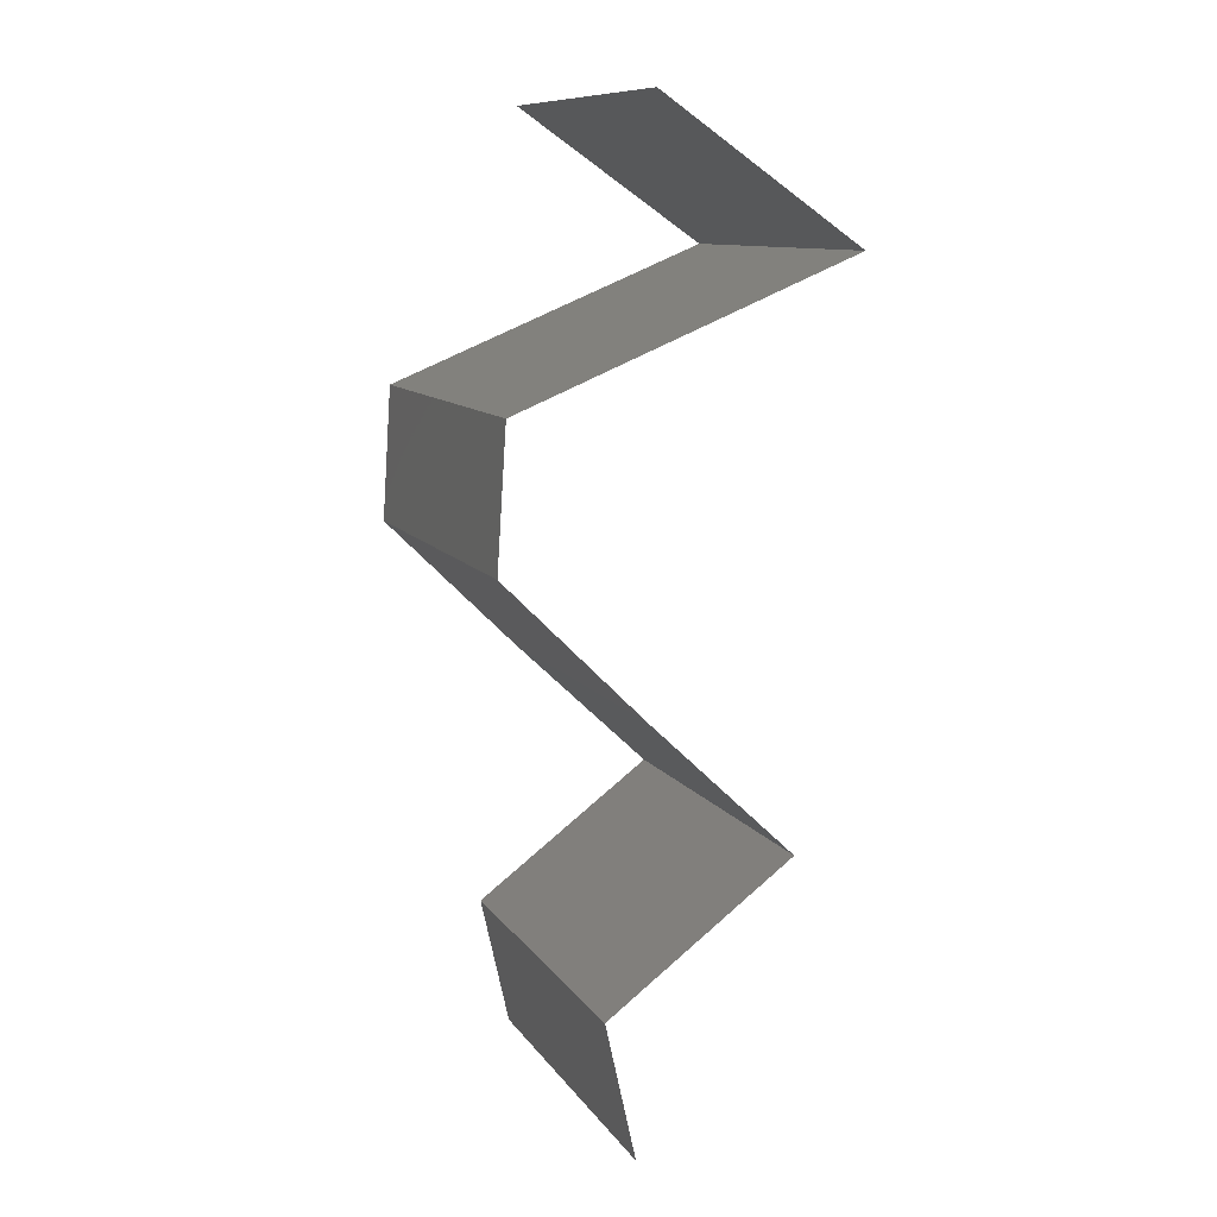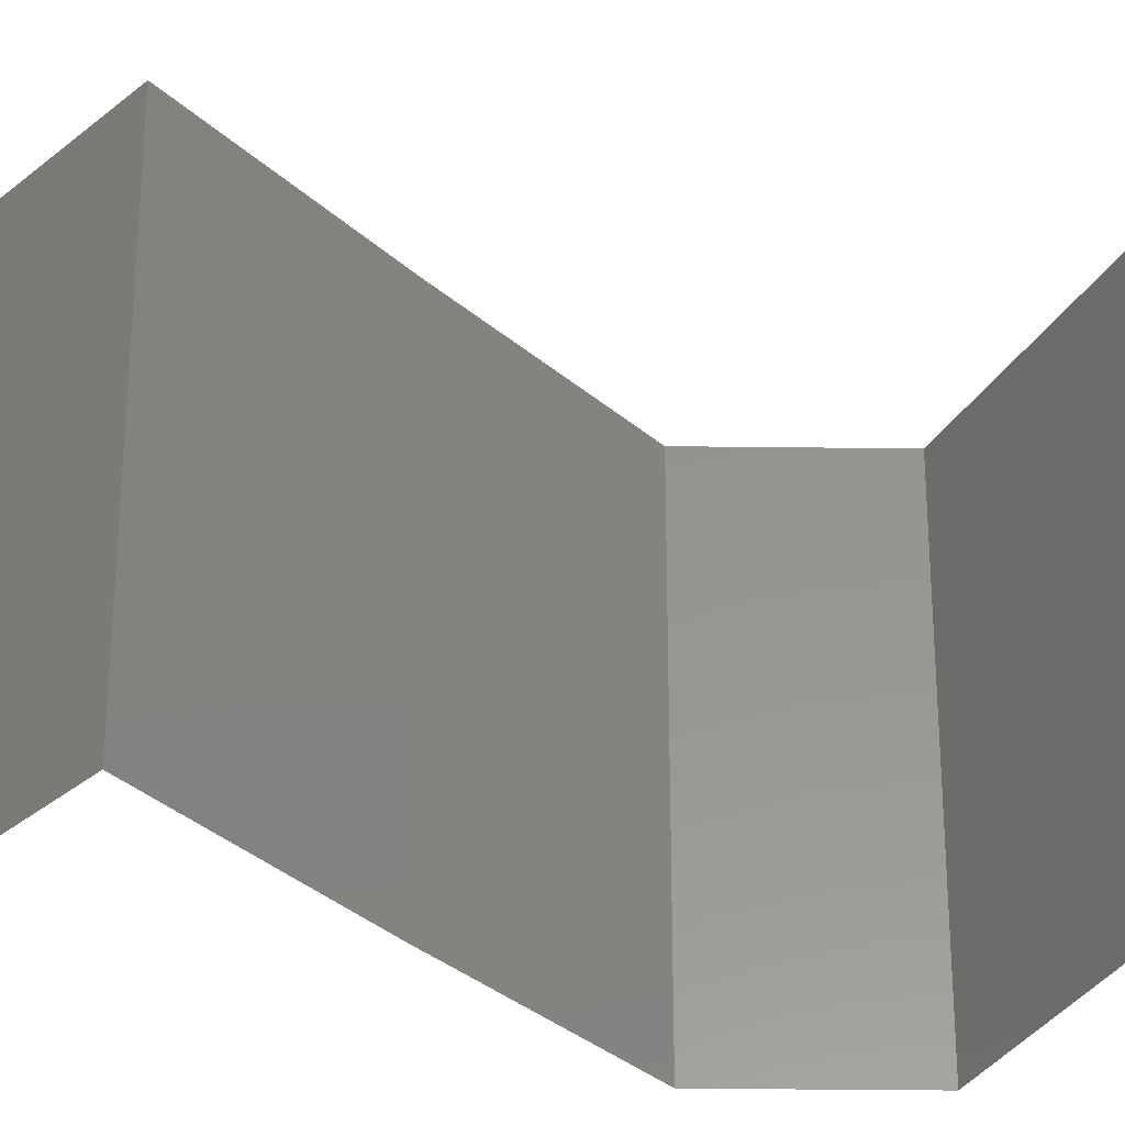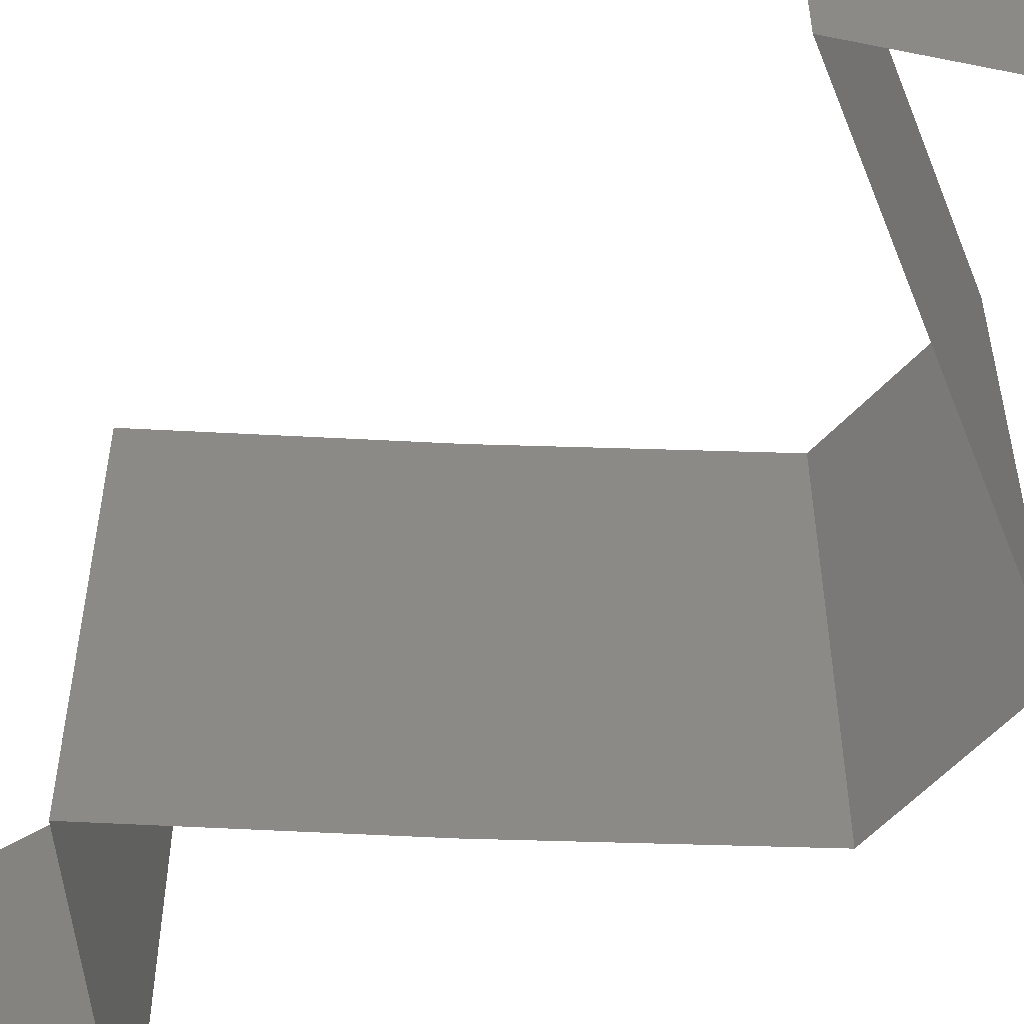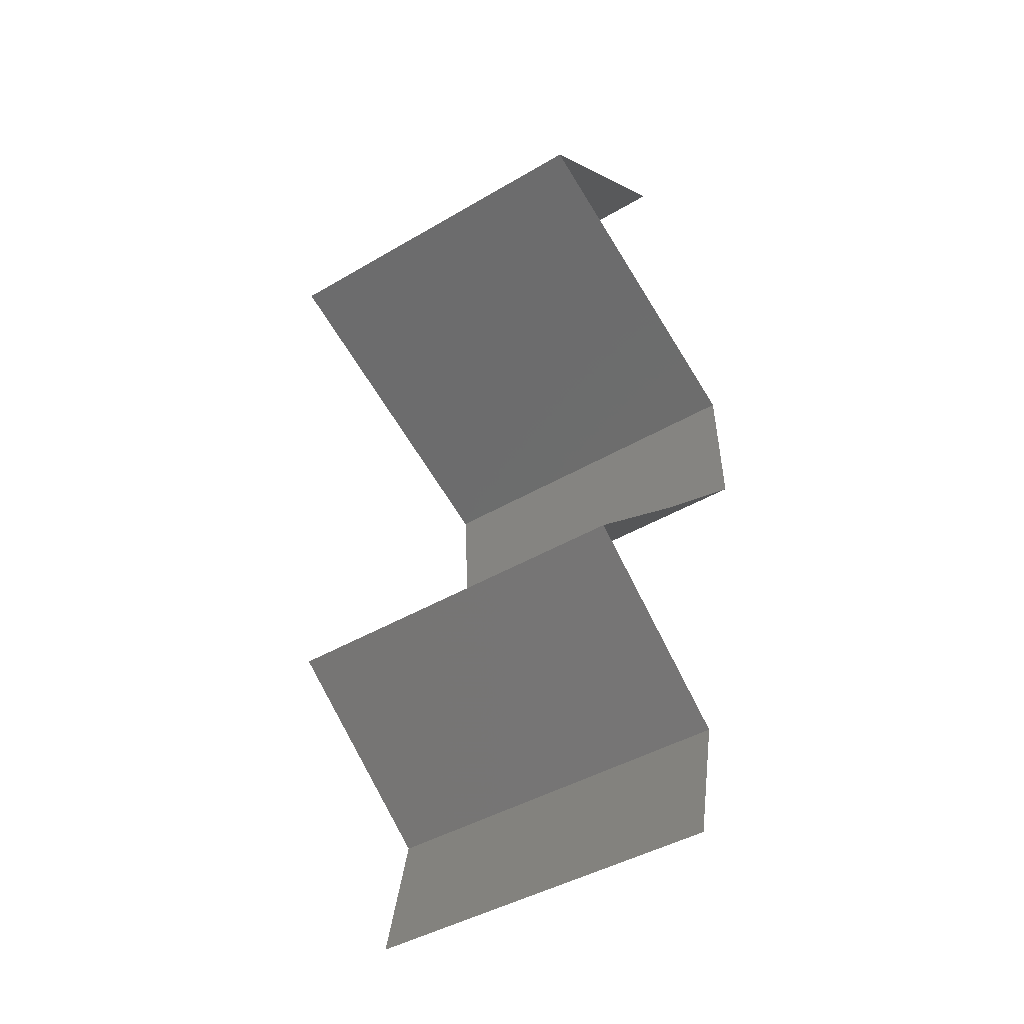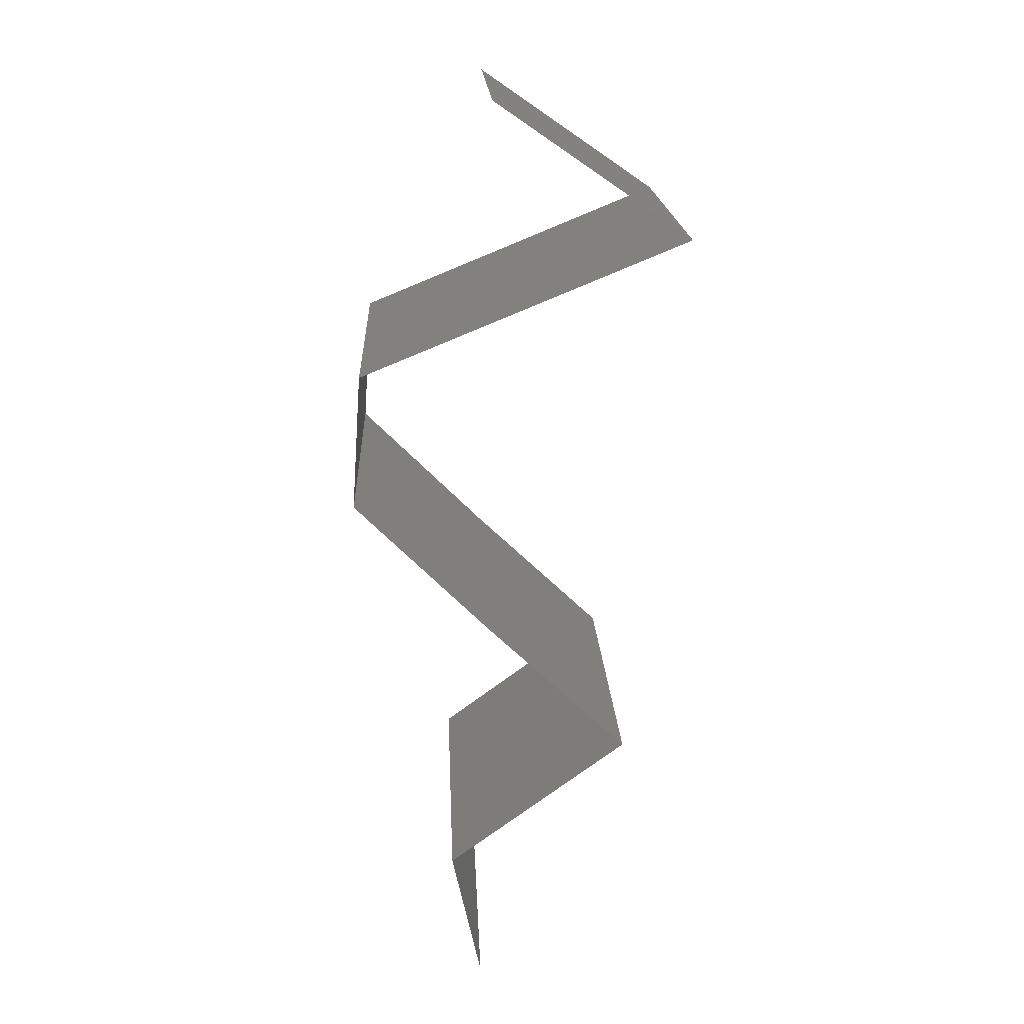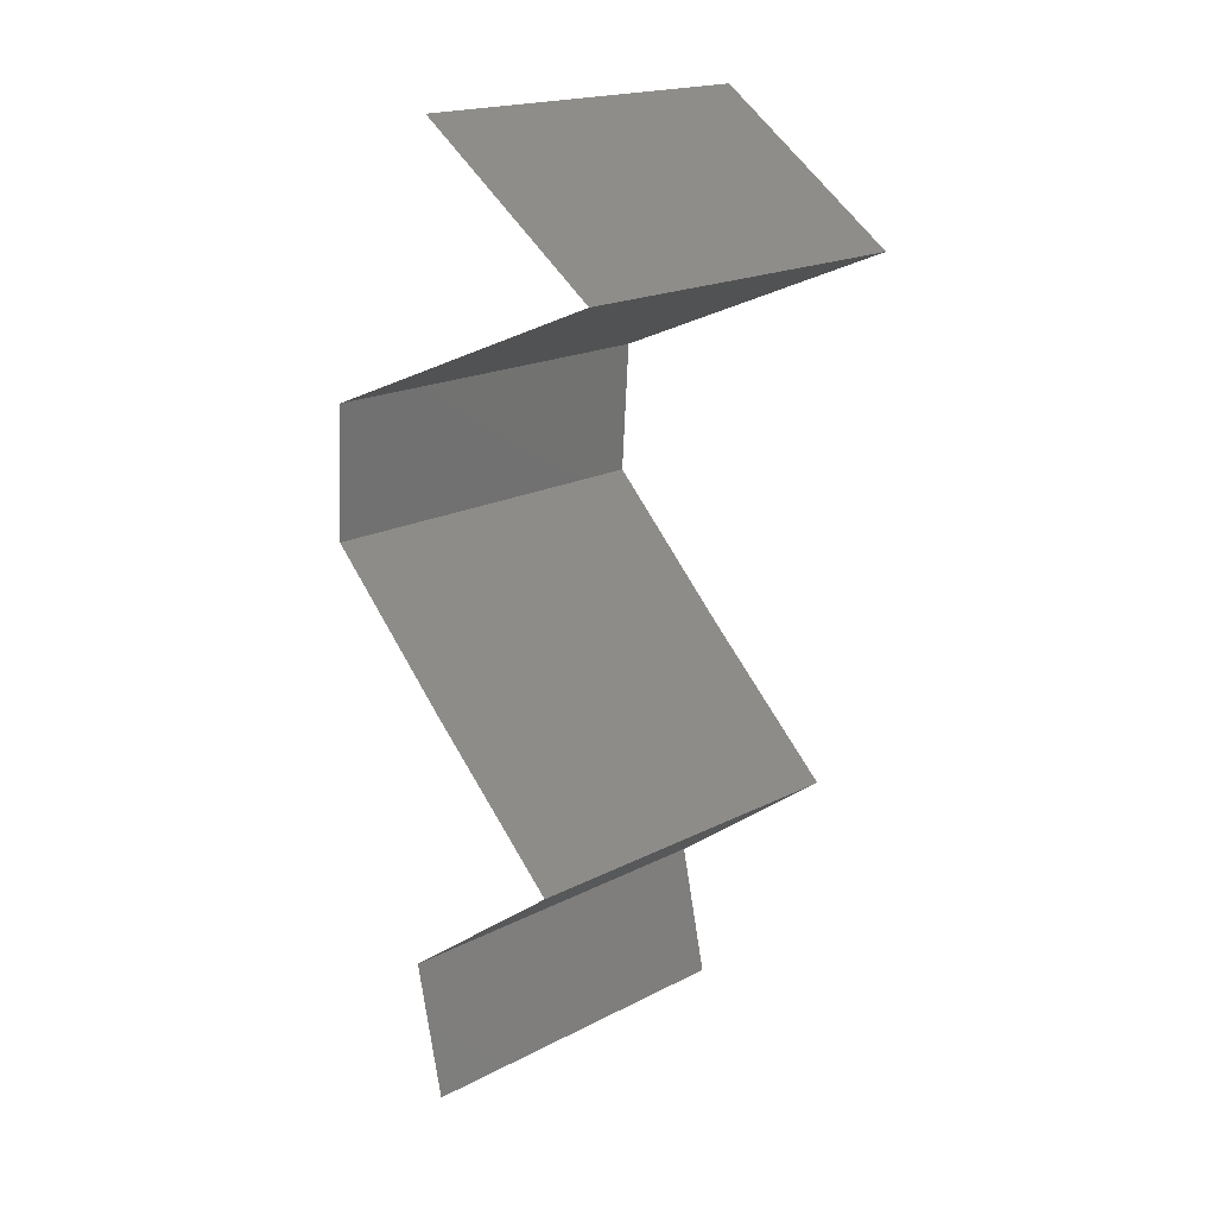
<metadata>
{"format":"stl","ext":"stl","renderer":"f3d","projection":"perspective","resolution":1024,"background":"white","views":[{"elev":10.5,"azim":-20.6,"up":"+Y"},{"elev":-33.0,"azim":85.3,"up":"+Z"},{"elev":-58.2,"azim":133.5,"up":"+Z"},{"elev":-43.3,"azim":124.9,"up":"+Y"},{"elev":18.0,"azim":-2.5,"up":"+Y"},{"elev":19.0,"azim":45.8,"up":"+Y"}]}
</metadata>
<code>
# stl→obj: 42 verts, 58 faces
v 0.03911 0.05459 0
v 0.0444 0.05095 0.01
v 0.03383 0.05823 0.01
v 0.03911 0.05459 0.02
v 0.03383 0.05823 0
v 0.03383 0.05823 0.02
v 0.0444 0.05095 0
v 0.0444 0.05095 0.02
v 0.03551 0.04731 0
v 0.03745 0.0481 0.007597
v 0.02663 0.04367 0.01
v 0.02663 0.04367 0.02
v 0.03319 0.04636 0.01304
v 0.03551 0.04731 0.02
v 0.03909 0.04877 0.01418
v 0.02663 0.04367 0
v 0.03107 0.04549 0.005
v 0.02615 0.03639 0.02
v 0.02639 0.04003 0.015
v 0.02615 0.03639 0
v 0.02639 0.04003 0.005
v 0.02615 0.03639 0.01
v 0.03351 0.02911 0.02
v 0.02983 0.03275 0.015
v 0.03351 0.02911 0
v 0.02983 0.03275 0.005
v 0.03351 0.02911 0.01
v 0.04121 0.02184 0
v 0.03736 0.02547 0.005521
v 0.04121 0.02184 0.02
v 0.03736 0.02547 0.01451
v 0.04121 0.02184 0.01
v 0.03627 0.0182 0
v 0.03134 0.01456 0.01
v 0.03627 0.0182 0.02
v 0.03134 0.01456 0
v 0.03134 0.01456 0.02
v 0.03214 0.01092 0.015
v 0.03295 0.007279 0
v 0.03295 0.007279 0.01
v 0.03214 0.01092 0.005
v 0.03295 0.007279 0.02
f 1 2 3
f 2 4 3
f 1 3 5
f 3 4 6
f 2 1 7
f 4 2 8
f 7 9 10
f 2 7 10
f 11 12 13
f 12 14 13
f 8 2 15
f 16 11 17
f 14 8 15
f 9 16 17
f 11 13 17
f 13 10 17
f 15 2 10
f 10 9 17
f 15 10 13
f 14 15 13
f 18 12 19
f 16 20 21
f 22 11 21
f 11 22 19
f 11 16 21
f 12 11 19
f 20 22 21
f 22 18 19
f 23 18 24
f 20 25 26
f 18 22 24
f 25 27 26
f 27 23 24
f 22 20 26
f 22 26 24
f 26 27 24
f 25 28 29
f 30 23 31
f 29 32 31
f 27 29 31
f 23 27 31
f 28 32 29
f 27 25 29
f 32 30 31
f 33 34 32
f 34 35 32
f 33 32 28
f 32 35 30
f 34 33 36
f 35 34 37
f 37 34 38
f 39 40 41
f 34 36 41
f 40 42 38
f 40 34 41
f 42 37 38
f 36 39 41
f 34 40 38

</code>
